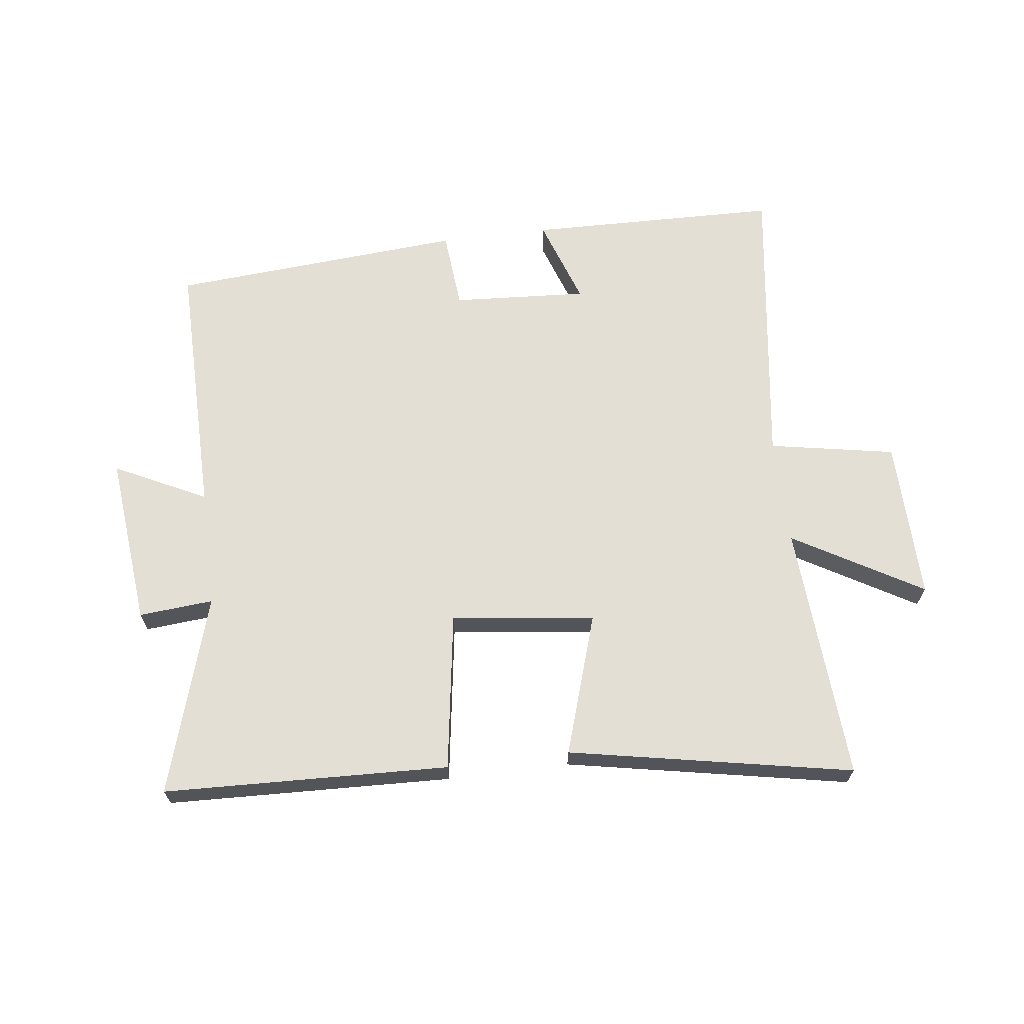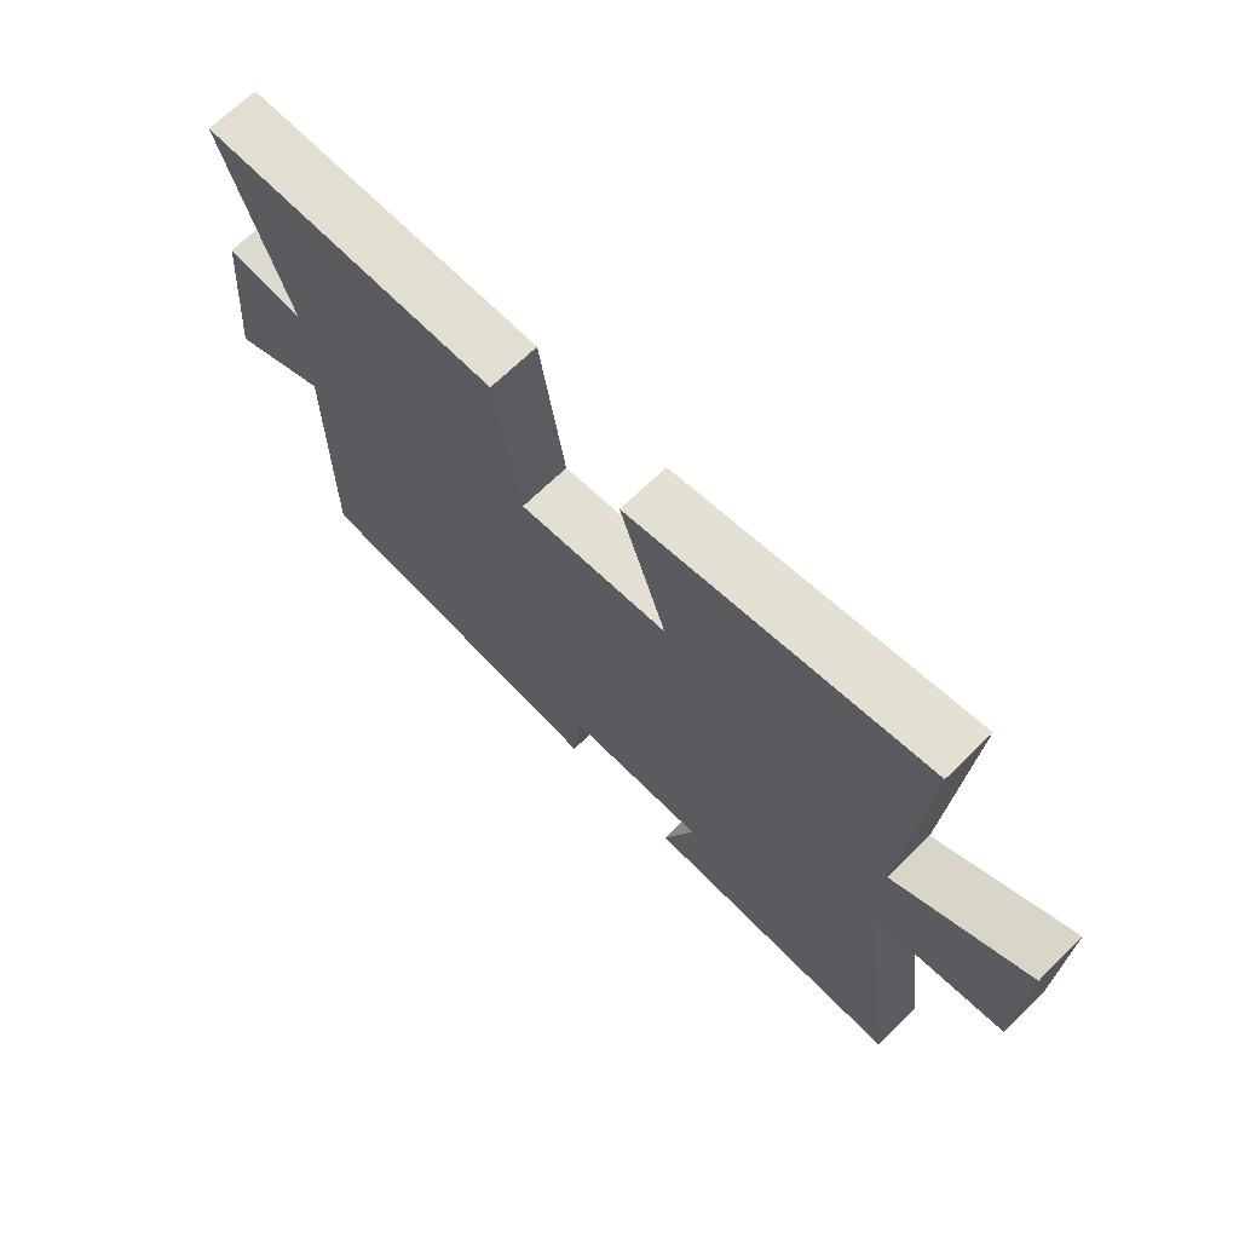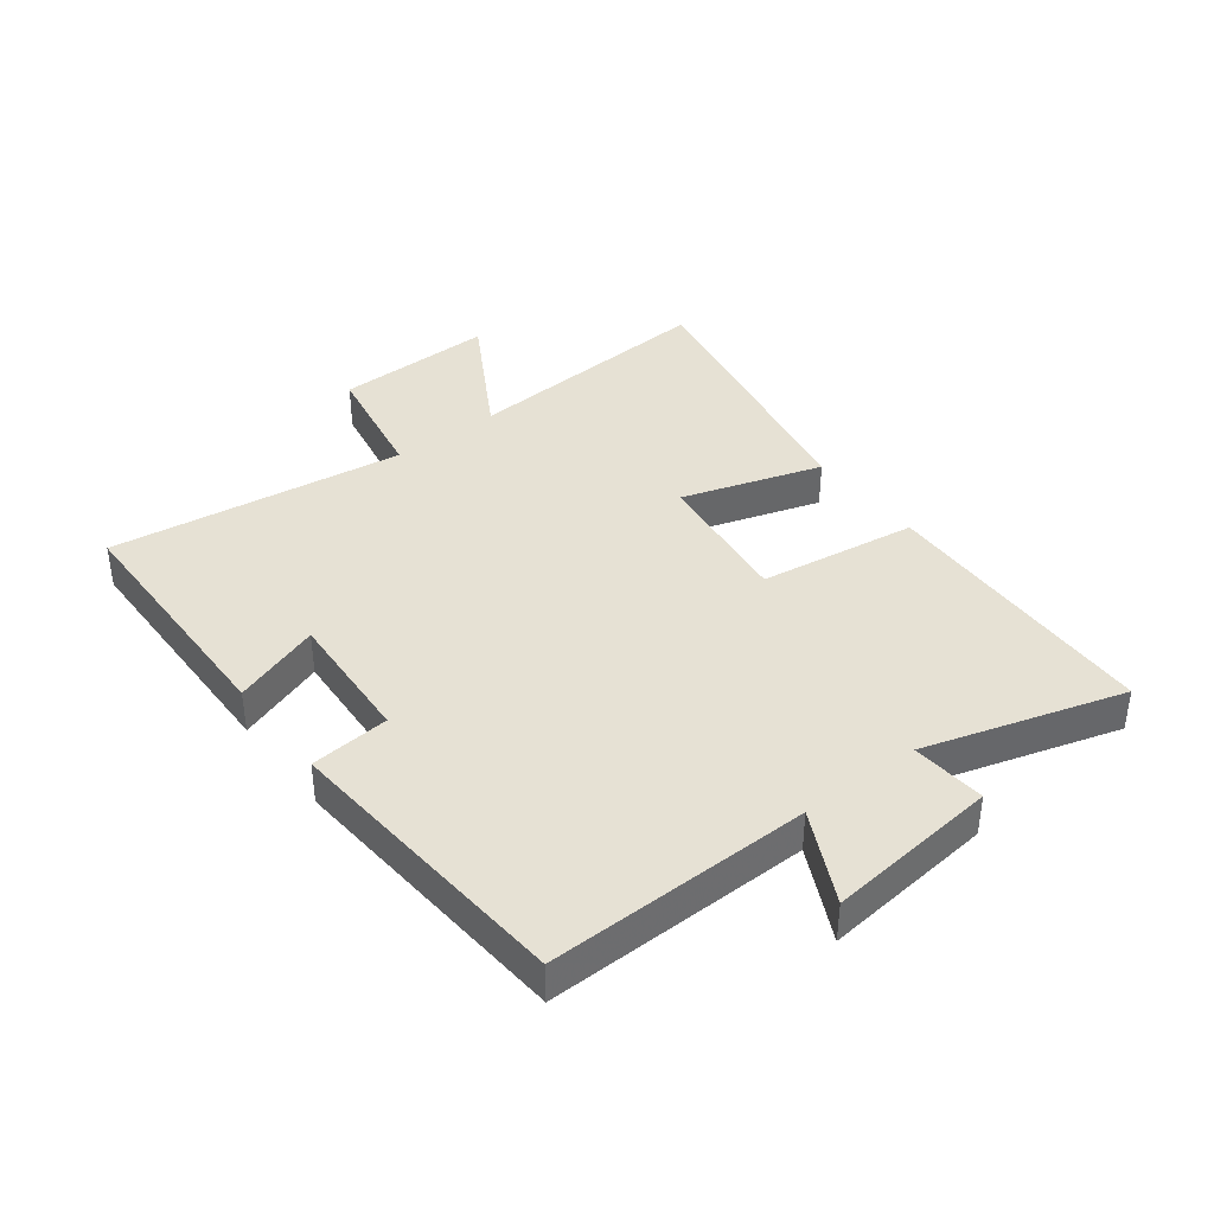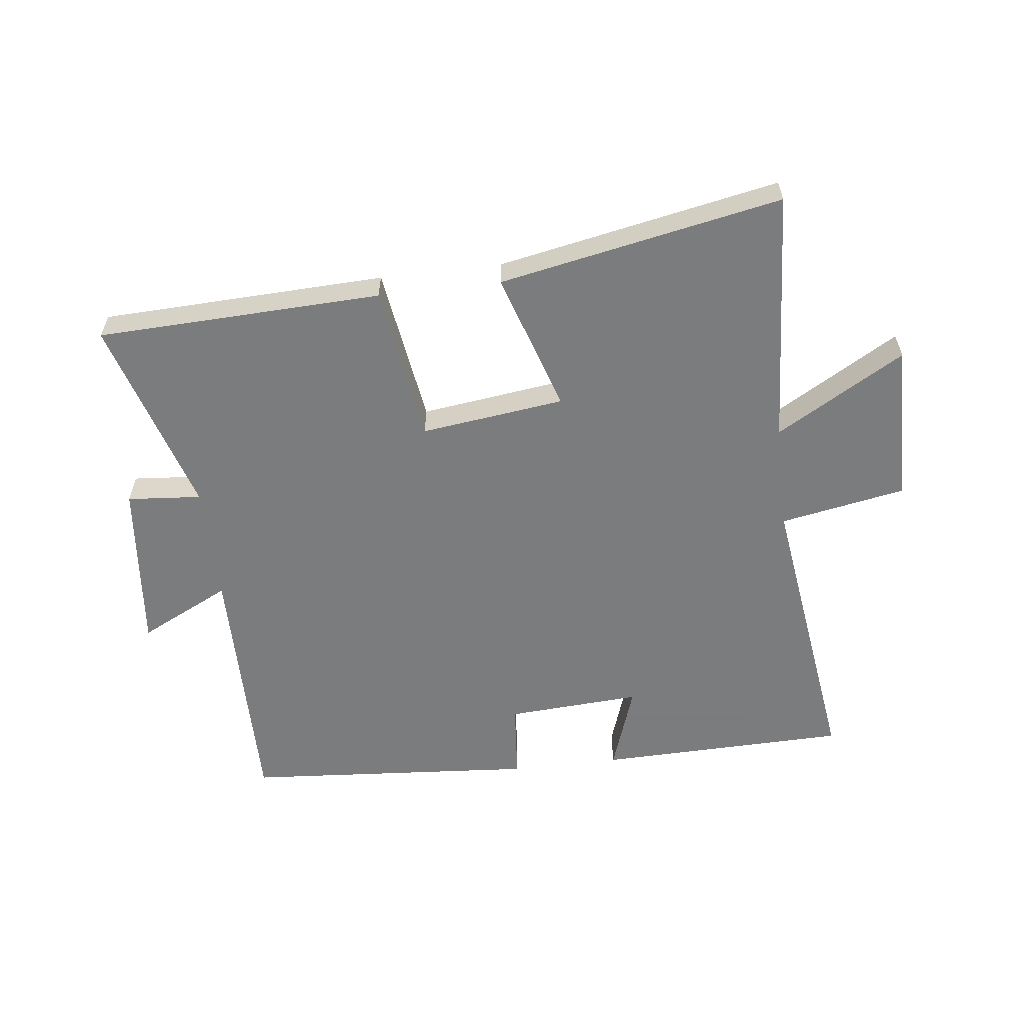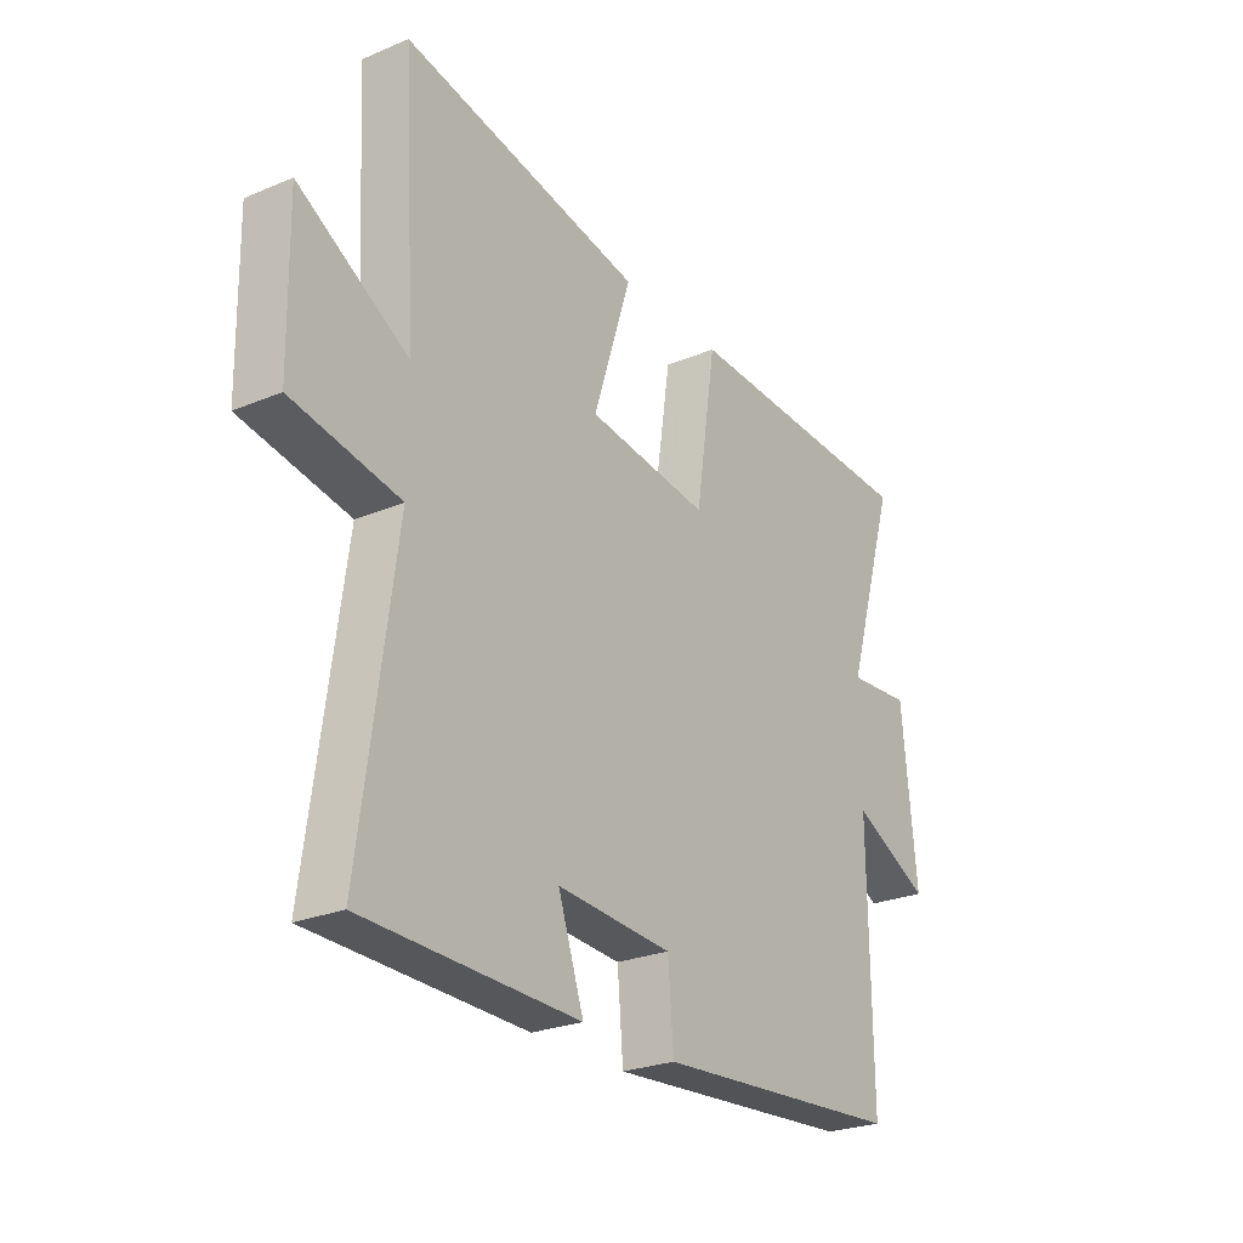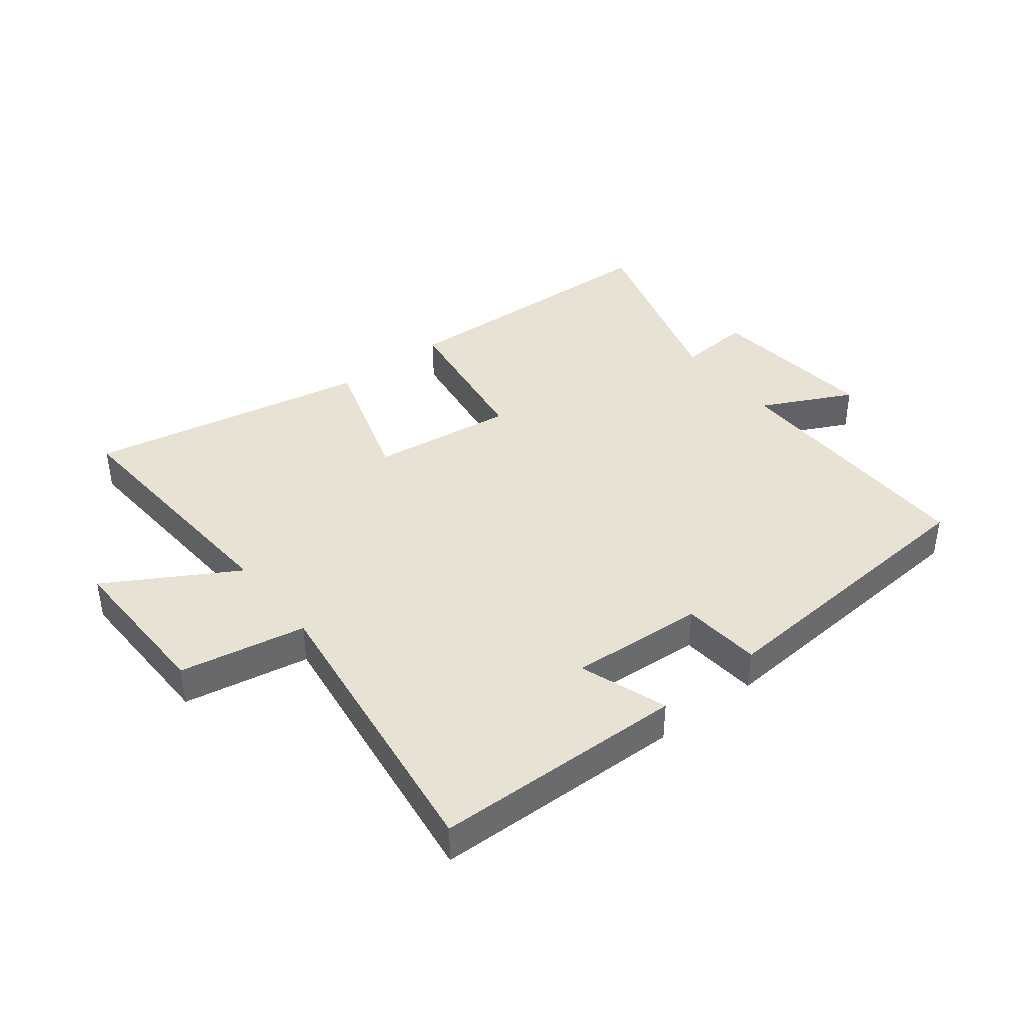
<metadata>
{"format":"obj","ext":"obj","renderer":"f3d","projection":"perspective","resolution":1024,"background":"white","views":[{"elev":66.3,"azim":-7.2,"up":"+Y"},{"elev":68.9,"azim":45.7,"up":"+Z"},{"elev":39.2,"azim":-127.7,"up":"+Y"},{"elev":-58.6,"azim":6.8,"up":"+Y"},{"elev":-25.5,"azim":123.9,"up":"+Z"},{"elev":40.0,"azim":141.8,"up":"+Y"}]}
</metadata>
<code>
v -0.598 0.07 0.483
v -0.134 0.07 0.5
v -0.095 0.07 0.242
v 0.139 0.07 0.272
v 0.066 0.07 0.5
v 0.526 0.07 0.589
v 0.5 0.07 0.169
v 0.709 0.07 0.291
v 0.705 0.07 0.029
v 0.5 0.07 -0.009
v 0.567 0.07 -0.491
v 0.157 0.07 -0.5
v 0.206 0.07 -0.357
v -0.014 0.07 -0.371
v -0.025 0.07 -0.5
v -0.504 0.07 -0.464
v -0.5 0.07 -0.036
v -0.649 0.07 -0.11
v -0.621 0.07 0.17
v -0.5 0.07 0.16
v -0.598 0 0.483
v -0.134 0 0.5
v -0.095 0 0.242
v 0.139 0 0.272
v 0.066 0 0.5
v 0.526 0 0.589
v 0.5 0 0.169
v 0.709 0 0.291
v 0.705 0 0.029
v 0.5 0 -0.009
v 0.567 0 -0.491
v 0.157 0 -0.5
v 0.206 0 -0.357
v -0.014 0 -0.371
v -0.025 0 -0.5
v -0.504 0 -0.464
v -0.5 0 -0.036
v -0.649 0 -0.11
v -0.621 0 0.17
v -0.5 0 0.16
f 17 18 19 20
f 14 15 16 17
f 13 14 17 20
f 10 11 12 13
f 10 13 20
f 7 8 9 10
f 7 10 20
f 4 5 6 7
f 3 4 7 20
f 1 2 3 20
f 40 39 38 37
f 37 36 35 34
f 40 37 34 33
f 33 32 31 30
f 40 33 30
f 30 29 28 27
f 40 30 27
f 27 26 25 24
f 40 27 24 23
f 40 23 22 21
f 1 21 22 2
f 2 22 23 3
f 3 23 24 4
f 4 24 25 5
f 5 25 26 6
f 6 26 27 7
f 7 27 28 8
f 8 28 29 9
f 9 29 30 10
f 10 30 31 11
f 11 31 32 12
f 12 32 33 13
f 13 33 34 14
f 14 34 35 15
f 15 35 36 16
f 16 36 37 17
f 17 37 38 18
f 18 38 39 19
f 19 39 40 20
f 20 40 21 1

</code>
